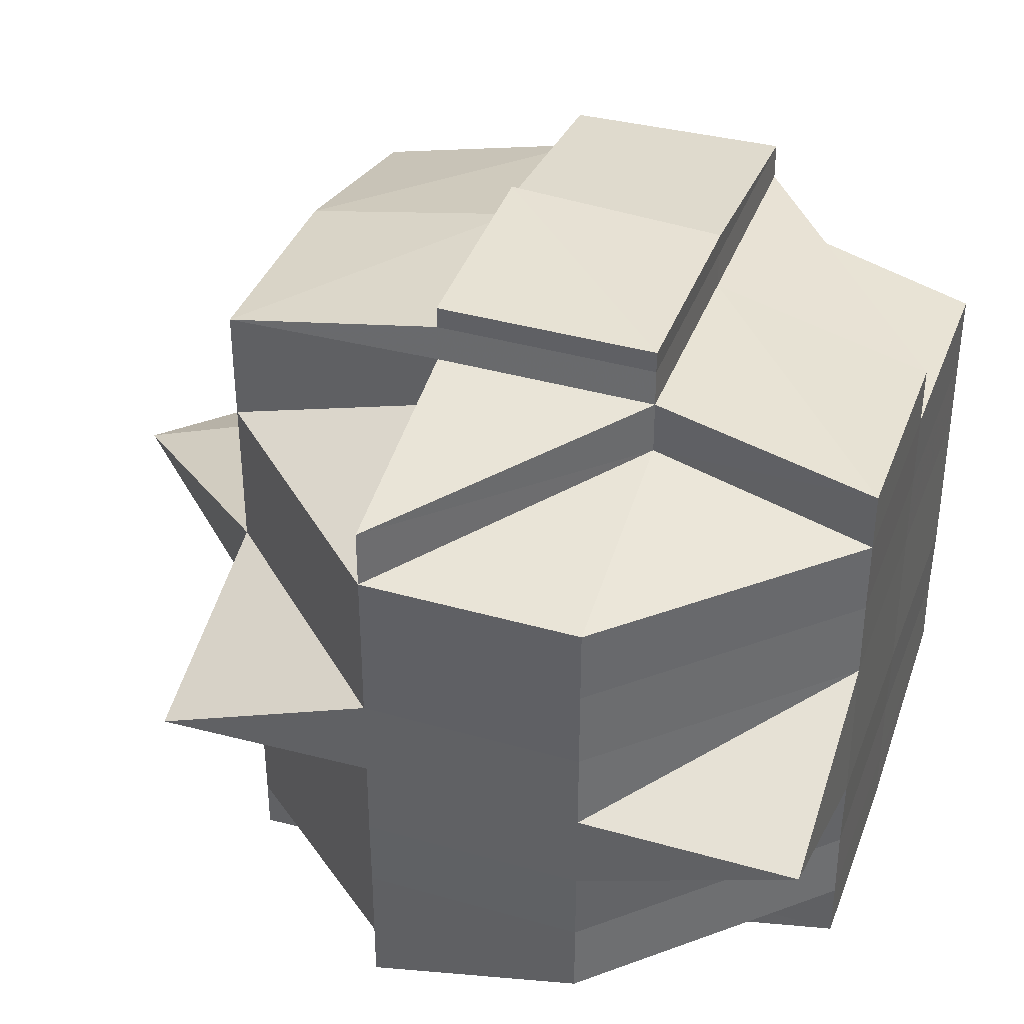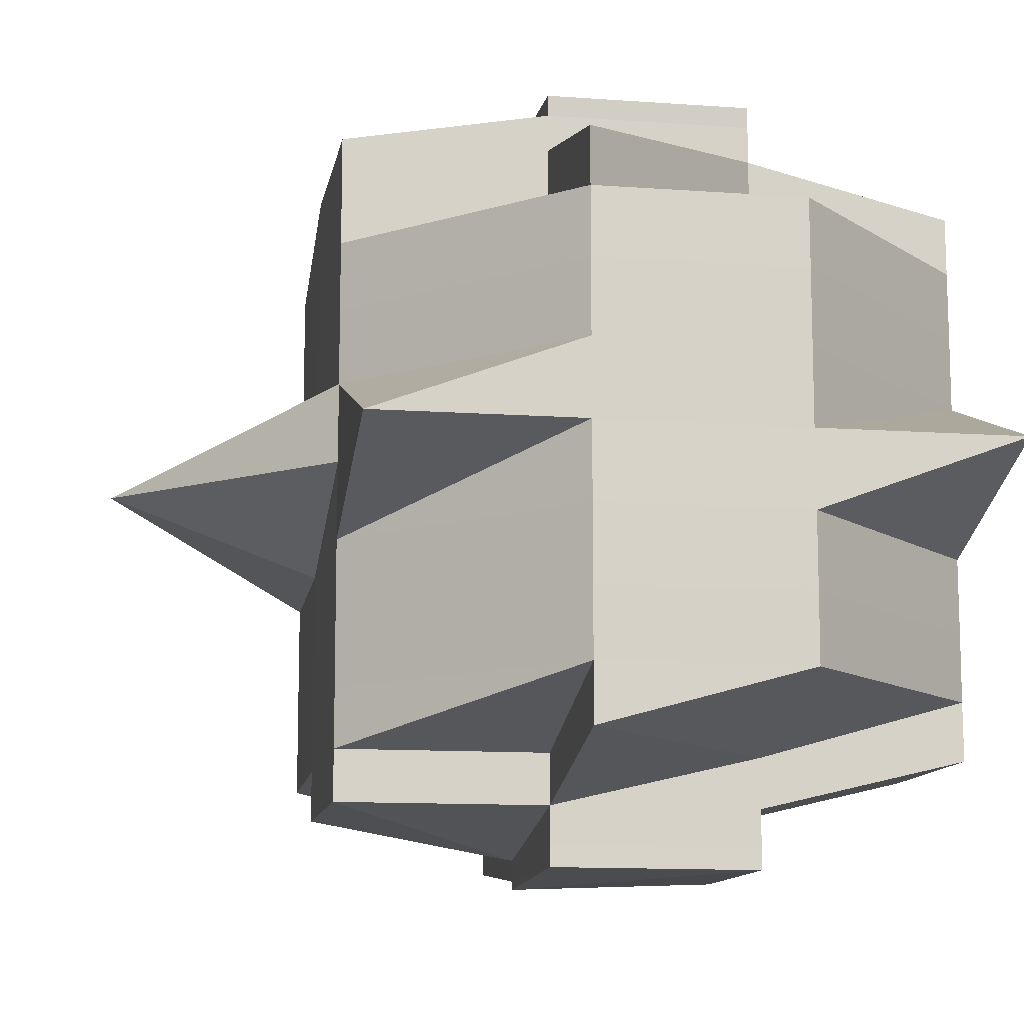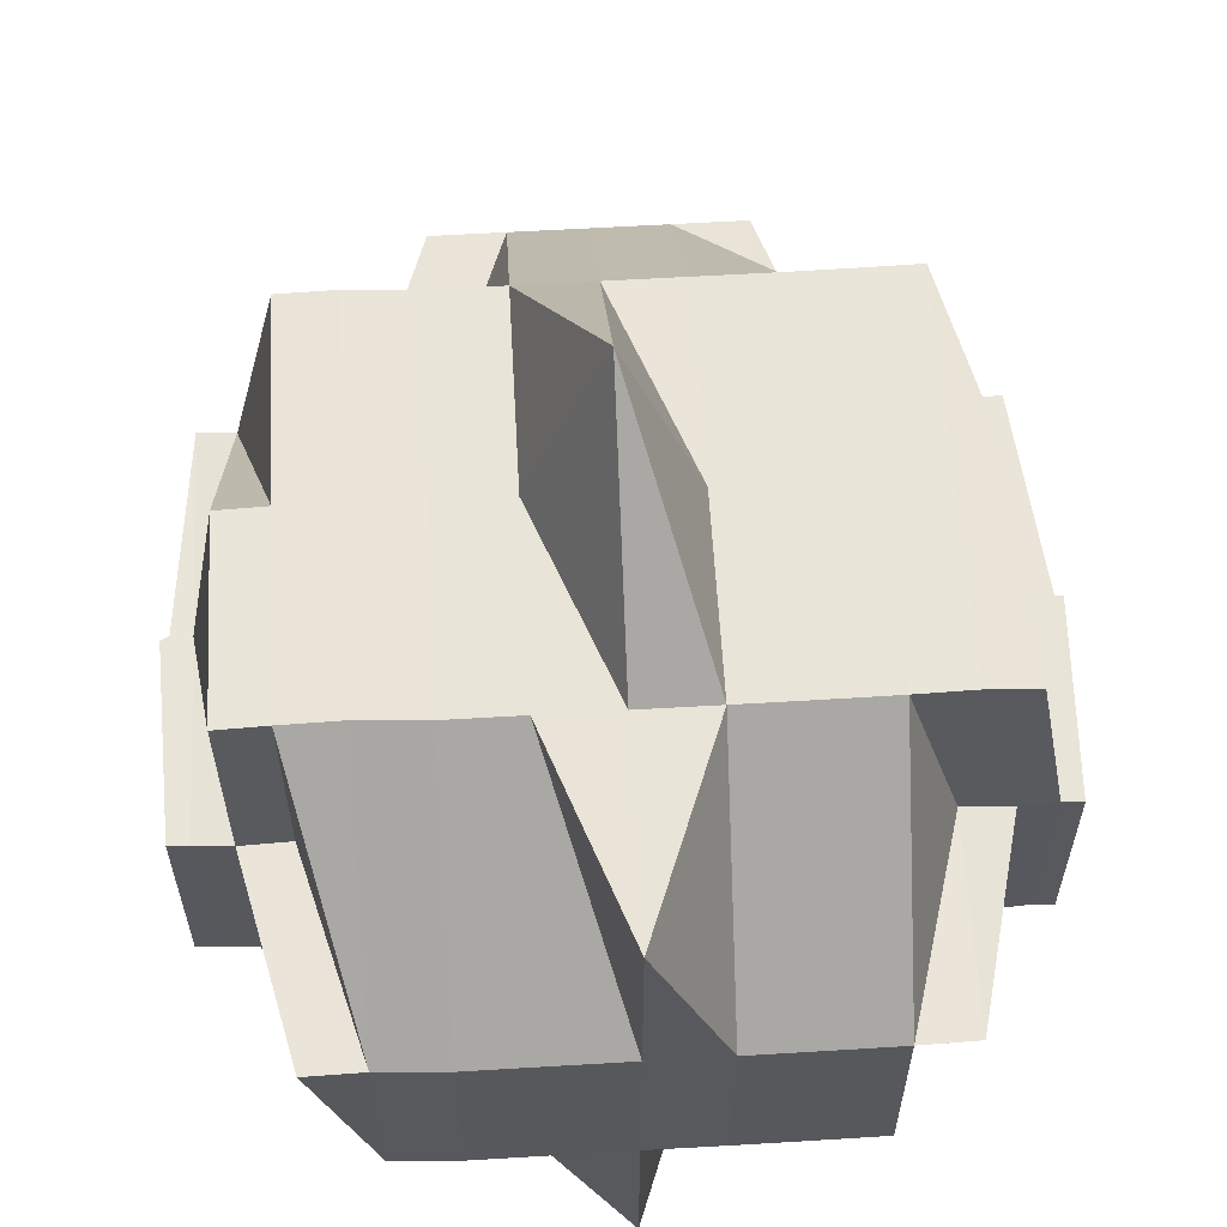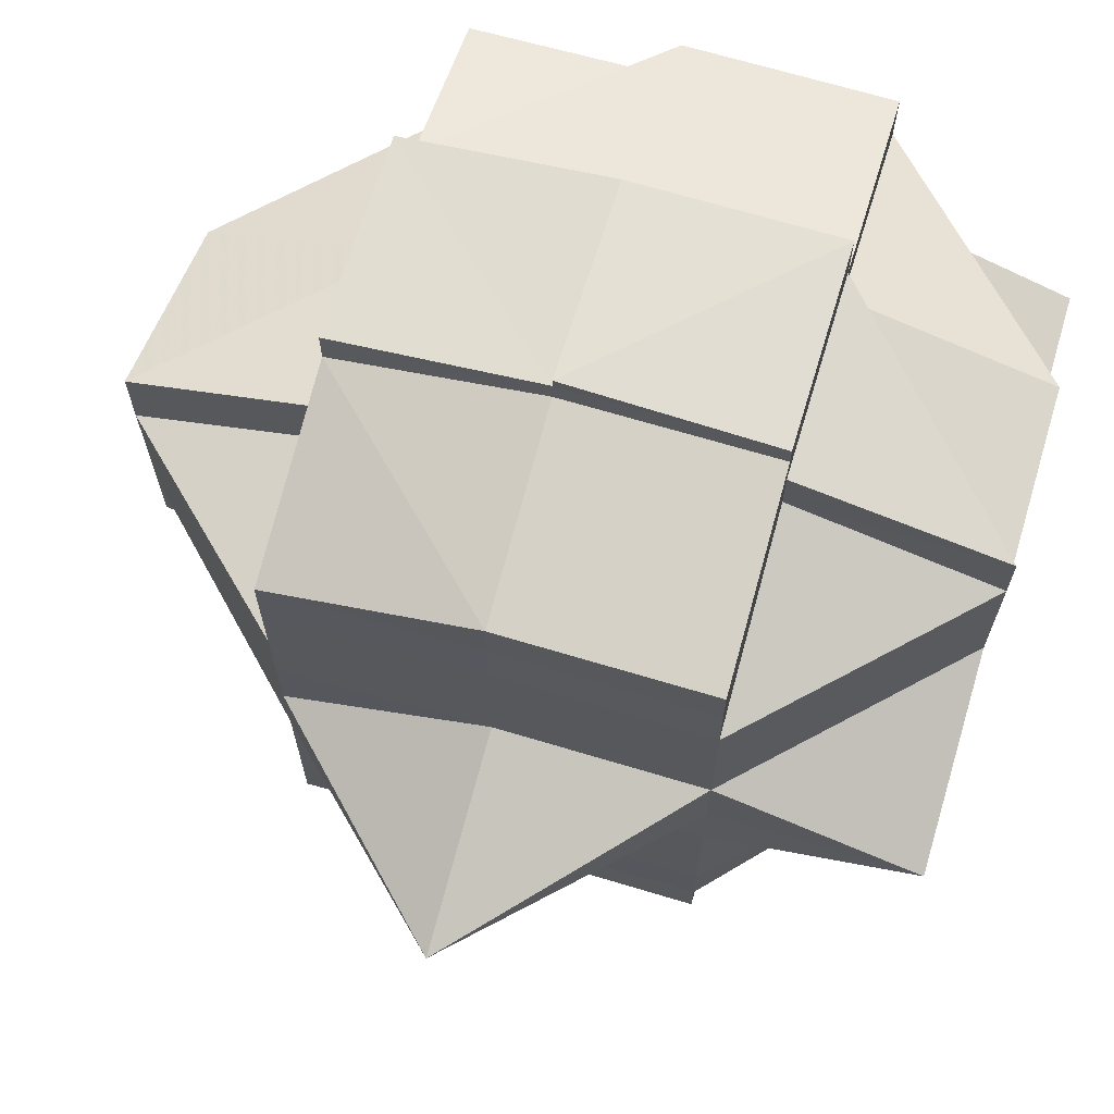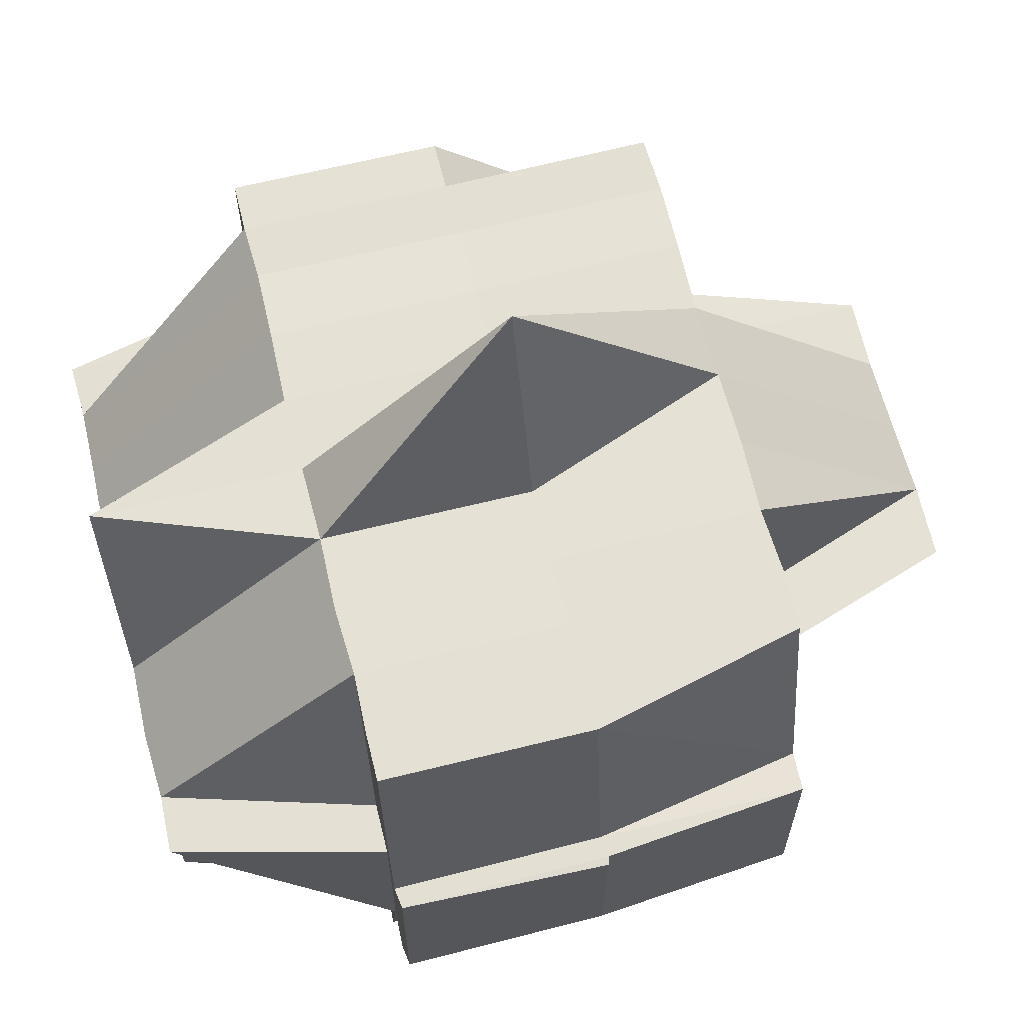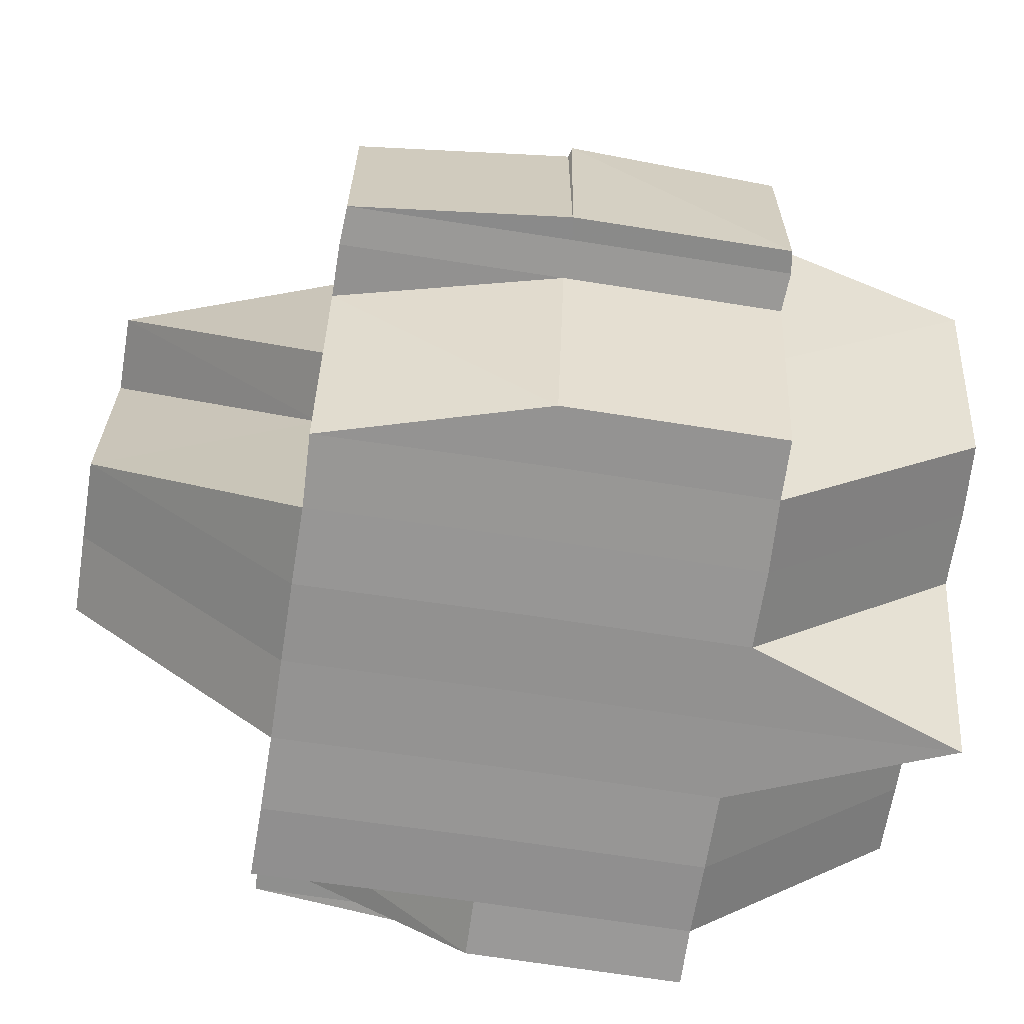
<metadata>
{"format":"obj","ext":"obj","renderer":"f3d","projection":"perspective","resolution":1024,"background":"white","views":[{"elev":38.1,"azim":-70.6,"up":"+Z"},{"elev":-12.0,"azim":-99.7,"up":"+Z"},{"elev":60.3,"azim":-93.2,"up":"+Y"},{"elev":68.1,"azim":-163.5,"up":"+Z"},{"elev":64.9,"azim":-14.1,"up":"+Y"},{"elev":-67.1,"azim":171.3,"up":"+Y"}]}
</metadata>
<code>
o 2921
v 2240 1884 21.09
v 2240 1884 21.09
v 2240 1884 21.09
v 2240 1884 21.09
v 2240 1884 21.09
v 2240 1884 21.09
v 2240 1884 21.09
v 2240 1884 21.09
v 2240 1884 21.09
v 2240 1884 21.09
v 2240 1884 21.09
v 2240 1884 21.09
v 2240 1884 21.09
v 2240 1884 21.09
v 2240 1884 21.09
v 2240 1884 21.09
v 2240 1884 21.09
v 2240 1884 21.09
v 2240 1884 21.09
v 2240 1884 21.09
v 2240 1884 21.09
v 2240 1884 21.09
v 2240 1884 21.09
v 2240 1884 21.09
v 2240 1884 21.08
v 2240 1884 21.09
v 2240 1884 21.09
v 2240 1884 21.09
v 2240 1884 21.08
v 2240 1884 21.08
v 2240 1884 21.08
v 2240 1884 21.08
v 2240 1884 21.08
v 2240 1884 21.08
v 2240 1884 21.09
v 2240 1884 21.08
v 2240 1884 21.08
v 2240 1884 21.08
v 2240 1884 21.08
v 2240 1884 21.08
v 2240 1884 21.08
v 2240 1884 21.07
v 2240 1884 21.08
v 2240 1884 21.08
v 2240 1884 21.08
v 2240 1884 21.08
v 2240 1884 21.08
v 2240 1884 21.08
v 2240 1884 21.07
v 2240 1884 21.08
v 2240 1884 21.08
v 2240 1884 21.08
v 2240 1884 21.08
v 2240 1884 21.08
v 2240 1884 21.08
v 2240 1884 21.09
v 2240 1884 21.07
v 2240 1884 21.07
v 2240 1884 21.07
v 2240 1884 21.07
v 2240 1884 21.07
v 2240 1884 21.07
v 2240 1884 21.07
v 2240 1884 21.07
v 2240 1884 21.07
v 2240 1884 21.06
v 2240 1884 21.06
v 2240 1884 21.07
v 2240 1884 21.06
v 2240 1884 21.07
v 2240 1884 21.07
v 2240 1884 21.07
v 2240 1884 21.06
v 2240 1884 21.06
v 2240 1884 21.06
v 2240 1884 21.06
v 2240 1884 21.06
v 2240 1884 21.06
v 2240 1884 21.06
v 2240 1884 21.07
v 2240 1884 21.07
v 2240 1884 21.06
v 2240 1884 21.06
v 2240 1884 21.06
v 2240 1884 21.06
v 2240 1884 21.06
v 2240 1884 21.07
v 2240 1884 21.06
v 2240 1884 21.06
v 2240 1884 21.06
v 2240 1884 21.06
v 2240 1884 21.05
v 2240 1884 21.06
v 2240 1884 21.05
v 2240 1884 21.06
v 2240 1884 21.06
v 2240 1884 21.05
v 2240 1884 21.06
v 2240 1884 21.05
v 2240 1884 21.06
v 2240 1884 21.06
v 2240 1884 21.06
v 2240 1884 21.05
v 2240 1884 21.05
v 2240 1884 21.05
v 2240 1884 21.05
v 2240 1884 21.05
v 2240 1884 21.05
v 2240 1884 21.05
v 2240 1884 21.05
v 2240 1884 21.05
v 2240 1884 21.05
v 2240 1884 21.05
v 2240 1884 21.05
v 2240 1884 21.05
v 2240 1884 21.05
v 2240 1884 21.05
v 2240 1884 21.05
v 2240 1884 21.05
v 2240 1884 21.05
v 2240 1884 21.05
v 2240 1884 21.05
v 2240 1884 21.05
v 2240 1884 21.06
v 2240 1884 21.06
v 2240 1884 21.05
v 2240 1884 21.06
v 2240 1884 21.06
v 2240 1884 21.05
v 2240 1884 21.06
v 2240 1884 21.06
v 2240 1884 21.06
v 2240 1884 21.06
v 2240 1884 21.06
v 2240 1884 21.06
v 2240 1884 21.07
v 2240 1884 21.06
v 2240 1884 21.06
v 2240 1884 21.07
v 2240 1884 21.07
v 2240 1884 21.07
v 2240 1884 21.07
v 2240 1884 21.08
v 2240 1884 21.08
v 2240 1884 21.07
v 2240 1884 21.08
v 2240 1884 21.08
v 2240 1884 21.08
v 2240 1884 21.07
v 2240 1884 21.08
v 2240 1884 21.08
v 2240 1884 21.08
v 2240 1884 21.08
v 2240 1884 21.08
v 2240 1884 21.08
v 2240 1884 21.08
v 2240 1884 21.08
v 2240 1884 21.08
v 2240 1884 21.08
v 2240 1884 21.08
v 2240 1884 21.08
v 2240 1884 21.08
v 2240 1884 21.08
v 2240 1884 21.09
v 2240 1884 21.09
v 2240 1884 21.09
v 2240 1884 21.09
v 2240 1884 21.09
v 2240 1884 21.09
v 2240 1884 21.09
v 2240 1884 21.08
v 2240 1884 21.08
v 2240 1884 21.08
v 2240 1884 21.08
v 2240 1884 21.08
v 2240 1884 21.08
v 2240 1884 21.08
v 2240 1884 21.07
v 2240 1884 21.08
v 2240 1884 21.08
v 2240 1884 21.09
v 2240 1884 21.09
v 2240 1884 21.08
v 2240 1884 21.09
v 2240 1884 21.09
v 2240 1884 21.09
v 2240 1884 21.09
v 2240 1884 21.09
v 2240 1884 21.09
v 2240 1884 21.09
v 2240 1884 21.09
v 2240 1884 21.09
v 2240 1884 21.08
v 2240 1884 21.08
v 2240 1884 21.07
v 2240 1884 21.07
v 2240 1884 21.07
v 2240 1884 21.07
v 2240 1884 21.07
v 2240 1884 21.07
v 2240 1884 21.07
v 2240 1884 21.06
v 2240 1884 21.07
v 2240 1884 21.07
v 2240 1884 21.07
v 2240 1884 21.06
v 2240 1884 21.06
v 2240 1884 21.06
v 2240 1884 21.06
v 2240 1884 21.06
v 2240 1884 21.05
v 2240 1884 21.05
v 2240 1884 21.05
v 2240 1884 21.06
v 2240 1884 21.05
v 2240 1884 21.06
v 2240 1884 21.06
v 2240 1884 21.06
v 2240 1884 21.06
v 2240 1884 21.05
v 2240 1884 21.06
v 2240 1884 21.05
v 2240 1884 21.05
v 2240 1884 21.06
v 2240 1884 21.05
v 2240 1884 21.05
v 2240 1884 21.05
v 2240 1884 21.05
v 2240 1884 21.05
v 2240 1884 21.05
v 2240 1884 21.05
v 2240 1884 21.05
v 2240 1884 21.05
v 2240 1884 21.05
v 2240 1884 21.05
v 2240 1884 21.05
v 2240 1884 21.05
v 2240 1884 21.05
v 2240 1884 21.05
v 2240 1884 21.06
v 2240 1884 21.06
v 2240 1884 21.09
v 2240 1884 21.09
v 2240 1884 21.09
v 2240 1884 21.09
v 2240 1884 21.09
v 2240 1884 21.09
v 2240 1884 21.09
v 2240 1884 21.08
v 2240 1884 21.08
v 2240 1884 21.09
v 2240 1884 21.08
v 2240 1884 21.08
v 2240 1884 21.08
v 2240 1884 21.08
v 2240 1884 21.08
v 2240 1884 21.08
v 2240 1884 21.07
v 2240 1884 21.07
v 2240 1884 21.07
v 2240 1884 21.07
v 2240 1884 21.07
v 2240 1884 21.07
v 2240 1884 21.07
v 2240 1884 21.07
v 2240 1884 21.07
v 2240 1884 21.07
v 2240 1884 21.07
v 2240 1884 21.07
v 2240 1884 21.06
v 2240 1884 21.06
v 2240 1884 21.06
v 2240 1884 21.06
v 2240 1884 21.06
v 2240 1884 21.06
v 2240 1884 21.06
v 2240 1884 21.05
v 2240 1884 21.06
v 2240 1884 21.08
v 2240 1884 21.08
v 2240 1884 21.08
v 2240 1884 21.08
v 2240 1884 21.07
v 2240 1884 21.06
v 2240 1884 21.06
v 2240 1884 21.06
v 2240 1884 21.06
v 2240 1884 21.06
v 2240 1884 21.06
v 2240 1884 21.06
v 2240 1884 21.05
v 2240 1884 21.05
v 2240 1884 21.05
v 2240 1884 21.05
v 2240 1884 21.05
v 2240 1884 21.05
f 1 2 3
f 4 5 3
f 1 6 4
f 6 7 8
f 9 10 5
f 11 12 4
f 13 14 11
f 12 15 10
f 12 16 9
f 17 18 12
f 16 19 20
f 16 21 22
f 21 23 19
f 24 25 23
f 26 21 27
f 28 29 21
f 29 30 31
f 31 32 33
f 34 33 35
f 36 37 31
f 36 38 37
f 39 38 36
f 38 40 37
f 41 39 36
f 39 42 38
f 41 43 44
f 45 39 41
f 46 47 41
f 48 49 45
f 50 48 51
f 51 41 52
f 53 46 52
f 52 44 15
f 52 41 54
f 54 55 56
f 45 57 39
f 58 57 45
f 57 42 39
f 58 59 57
f 57 60 42
f 59 60 57
f 61 59 58
f 60 62 42
f 63 61 58
f 59 64 60
f 64 65 60
f 60 65 62
f 64 66 65
f 67 66 68
f 66 69 70
f 65 71 62
f 72 64 59
f 61 72 59
f 72 73 64
f 74 75 69
f 76 77 73
f 78 73 72
f 73 79 80
f 81 78 72
f 81 72 61
f 82 78 81
f 83 84 79
f 73 83 85
f 86 83 73
f 87 81 61
f 86 88 83
f 83 88 74
f 89 88 86
f 88 90 74
f 74 90 91
f 89 92 88
f 93 89 86
f 92 94 95
f 96 89 93
f 97 92 89
f 98 99 89
f 100 98 93
f 93 101 102
f 97 103 92
f 92 103 104
f 103 105 94
f 103 106 105
f 107 103 108
f 109 110 103
f 111 112 107
f 112 113 114
f 115 112 116
f 117 118 109
f 118 119 120
f 121 117 97
f 122 120 123
f 124 121 125
f 126 97 125
f 125 123 127
f 125 127 128
f 129 126 130
f 131 124 132
f 133 125 132
f 132 125 134
f 132 134 135
f 135 134 82
f 134 93 82
f 82 93 78
f 135 82 136
f 136 82 81
f 137 132 135
f 136 81 87
f 138 132 137
f 139 135 136
f 137 135 139
f 140 136 87
f 139 136 140
f 140 87 141
f 141 87 63
f 87 61 63
f 142 140 141
f 141 63 143
f 143 63 144
f 63 145 146
f 143 146 147
f 148 149 143
f 150 148 151
f 152 143 151
f 151 143 153
f 154 151 155
f 153 156 157
f 158 159 156
f 151 153 160
f 160 153 161
f 162 151 160
f 163 162 164
f 160 161 165
f 162 160 165
f 166 162 165
f 166 167 168
f 165 161 169
f 161 52 169
f 165 169 12
f 169 52 170
f 169 170 12
f 171 172 162
f 173 174 171
f 172 175 176
f 172 177 175
f 142 178 177
f 179 172 171
f 180 171 181
f 182 173 181
f 181 183 184
f 185 182 186
f 187 185 188
f 181 166 186
f 189 181 186
f 186 184 190
f 186 190 191
f 22 186 192
f 179 193 172
f 193 194 172
f 194 152 172
f 194 142 152
f 193 195 194
f 195 142 194
f 195 196 142
f 196 140 142
f 196 139 140
f 197 196 198
f 199 139 196
f 200 139 199
f 200 137 139
f 201 200 199
f 202 137 200
f 202 138 137
f 201 203 204
f 205 202 200
f 205 200 201
f 206 138 202
f 207 202 205
f 207 206 202
f 206 208 138
f 208 209 210
f 208 211 209
f 212 213 211
f 214 208 206
f 214 215 208
f 216 214 206
f 216 206 207
f 217 214 216
f 218 216 219
f 215 220 221
f 215 222 212
f 223 215 224
f 116 222 223
f 225 222 215
f 226 227 222
f 222 228 122
f 227 229 230
f 228 230 231
f 232 229 233
f 234 231 235
f 236 237 225
f 237 238 239
f 240 236 90
f 104 225 90
f 90 239 241
f 90 241 75
f 242 243 244
f 243 245 246
f 242 247 248
f 249 250 251
f 252 253 250
f 250 254 255
f 250 255 23
f 37 256 250
f 256 179 250
f 37 40 256
f 256 257 179
f 40 257 256
f 257 193 179
f 257 258 193
f 258 195 193
f 258 201 195
f 259 258 257
f 40 259 257
f 260 201 258
f 259 260 258
f 260 205 201
f 261 262 260
f 263 260 259
f 264 205 260
f 264 207 205
f 265 263 259
f 265 259 40
f 38 265 40
f 42 265 38
f 42 62 265
f 266 263 265
f 62 266 265
f 266 267 268
f 62 71 266
f 71 264 266
f 269 270 71
f 71 271 264
f 271 207 264
f 272 271 71
f 271 216 207
f 272 216 271
f 273 274 272
f 275 276 216
f 276 277 278
f 279 280 281
f 282 283 280
f 284 285 286
f 287 288 289
f 290 291 288
f 292 293 294
f 294 295 296

</code>
